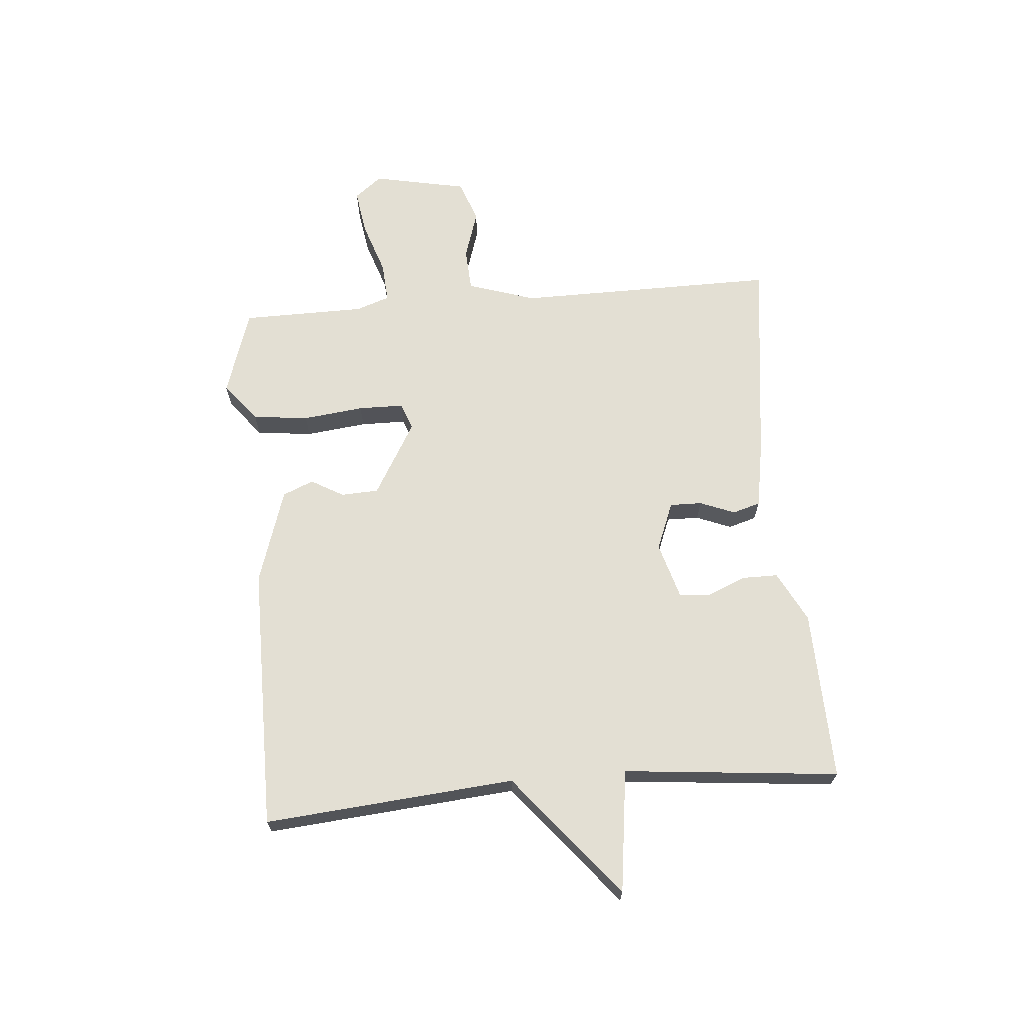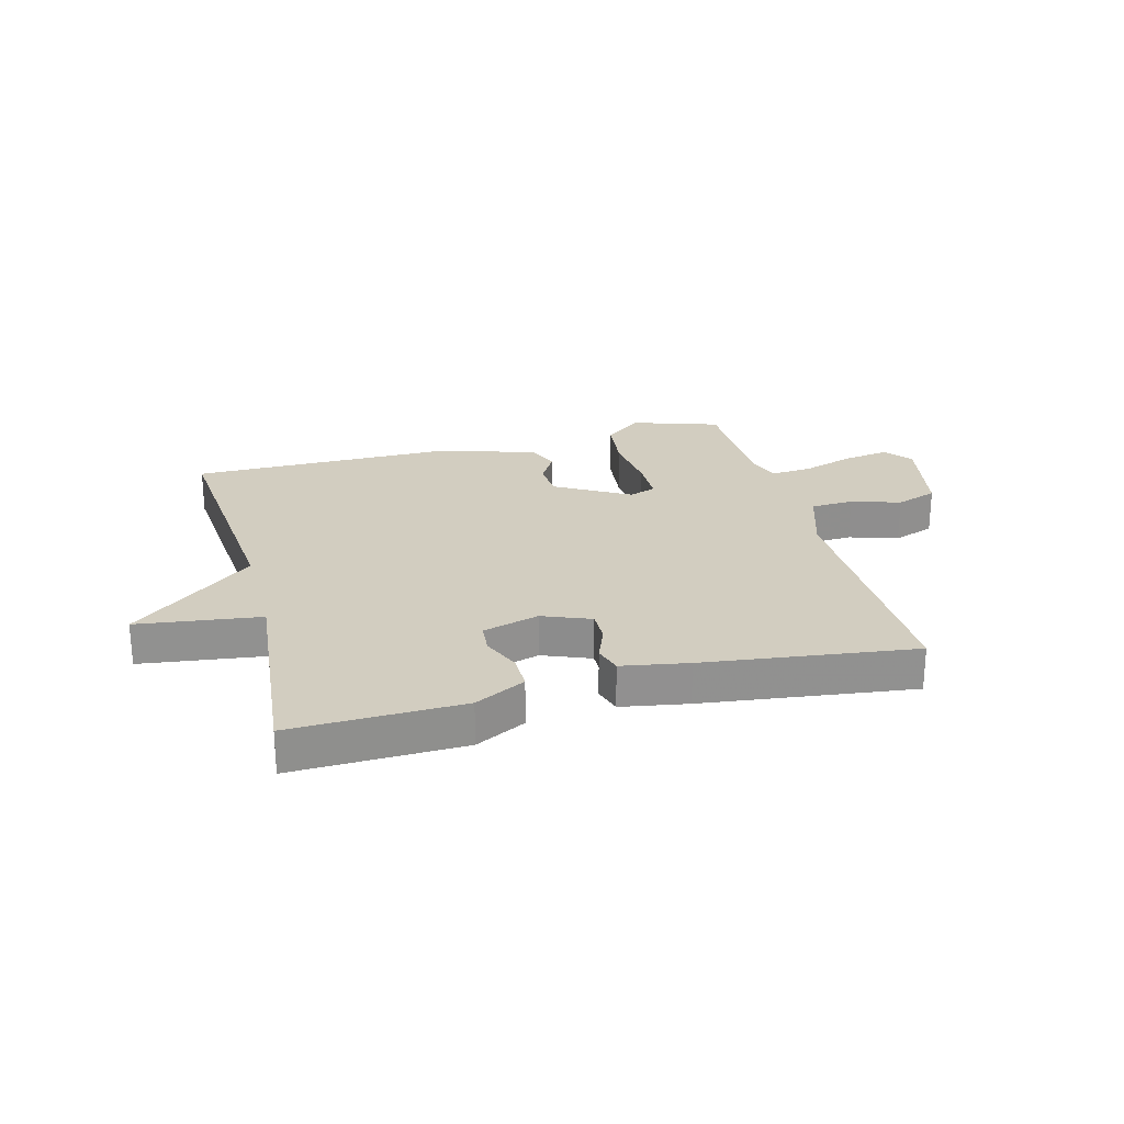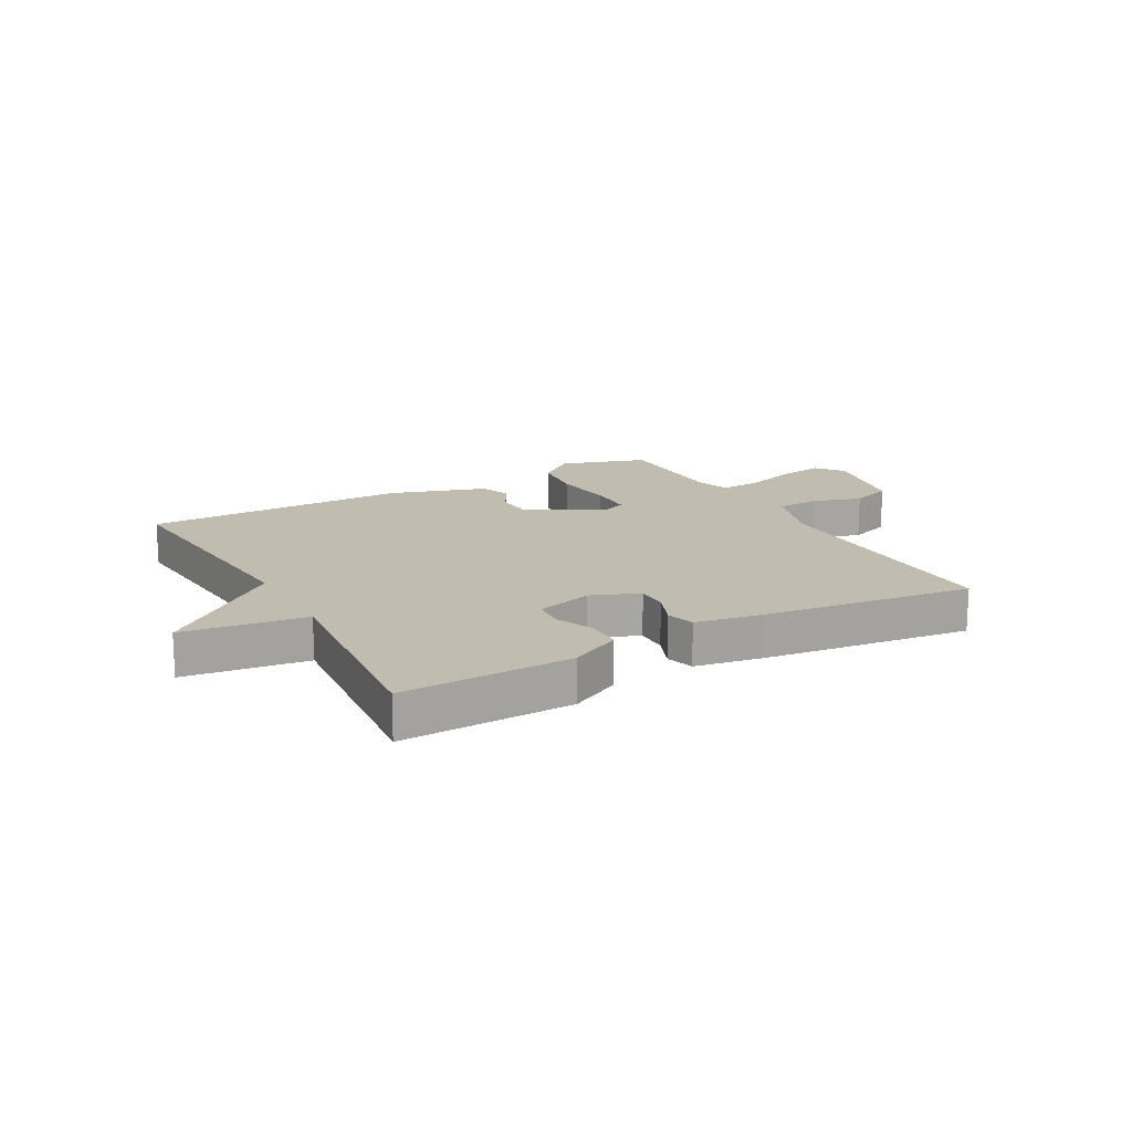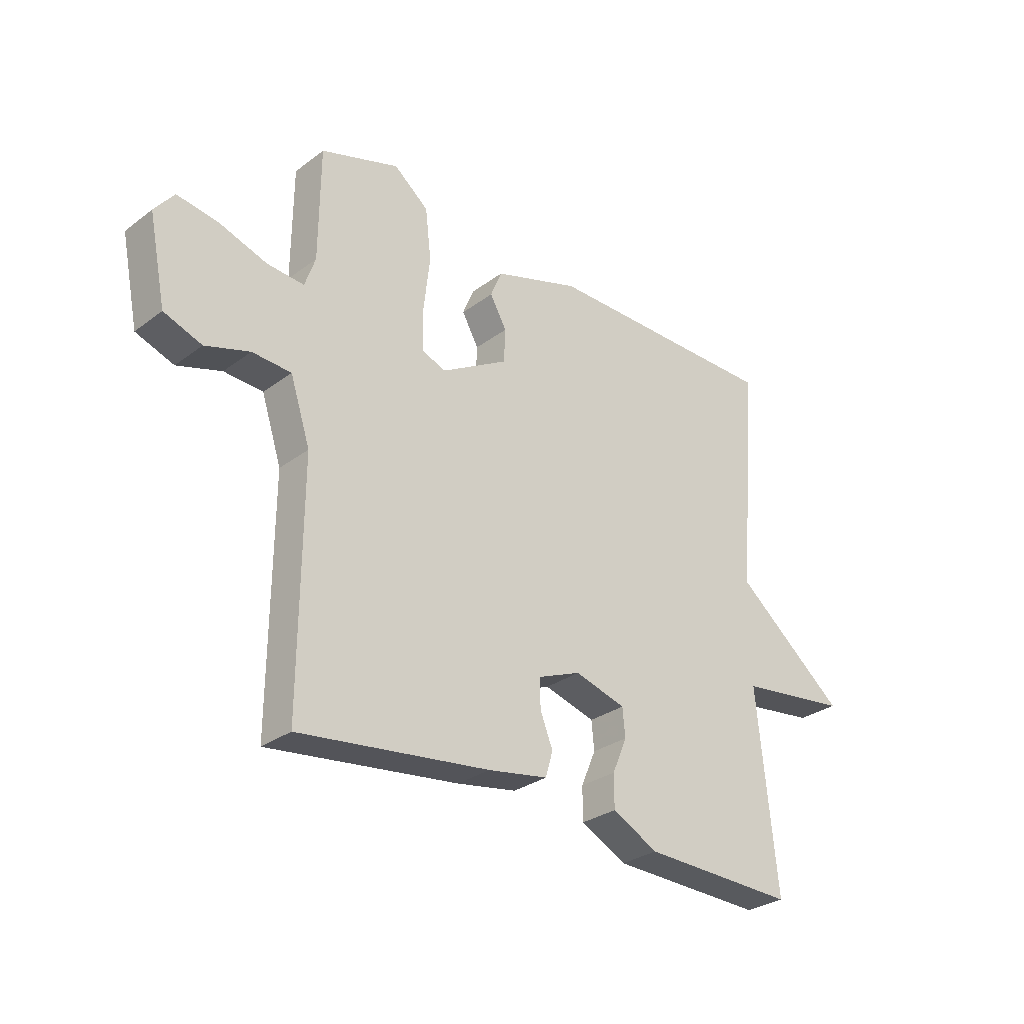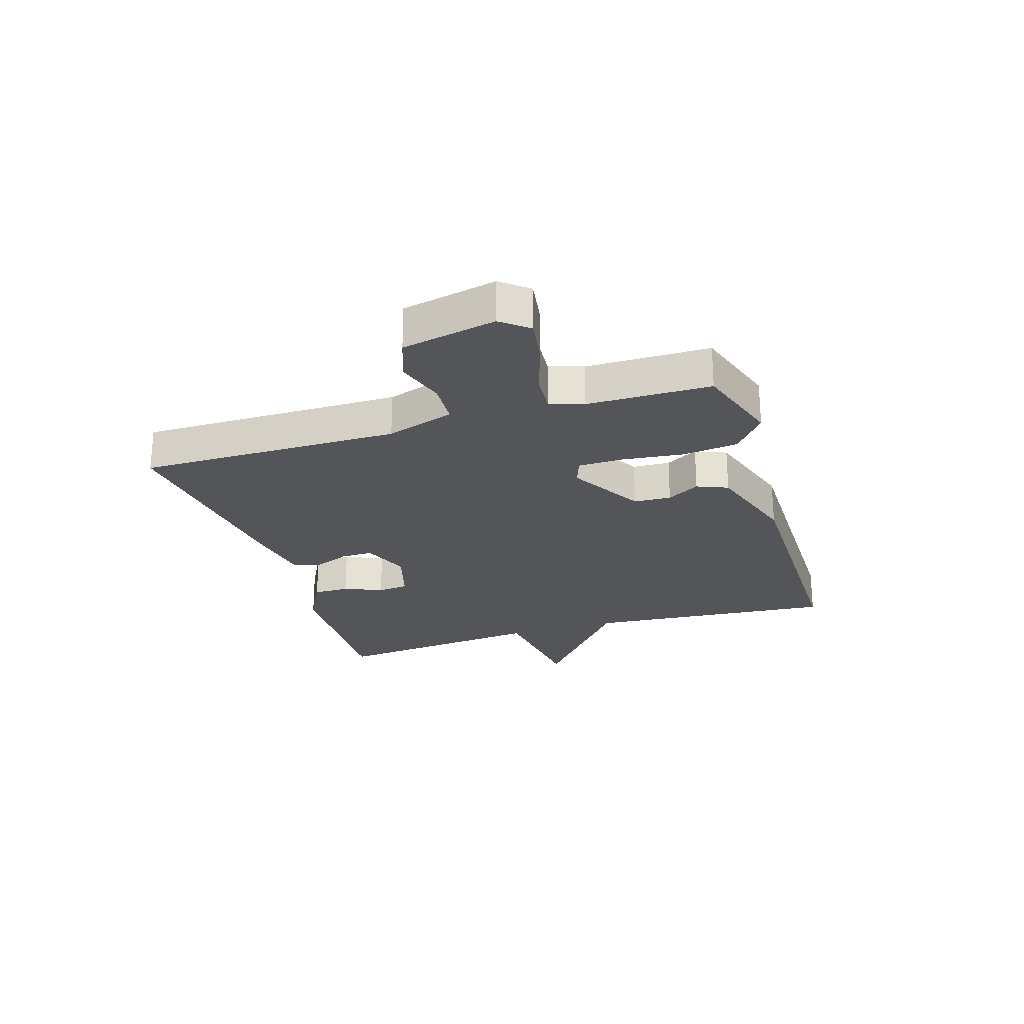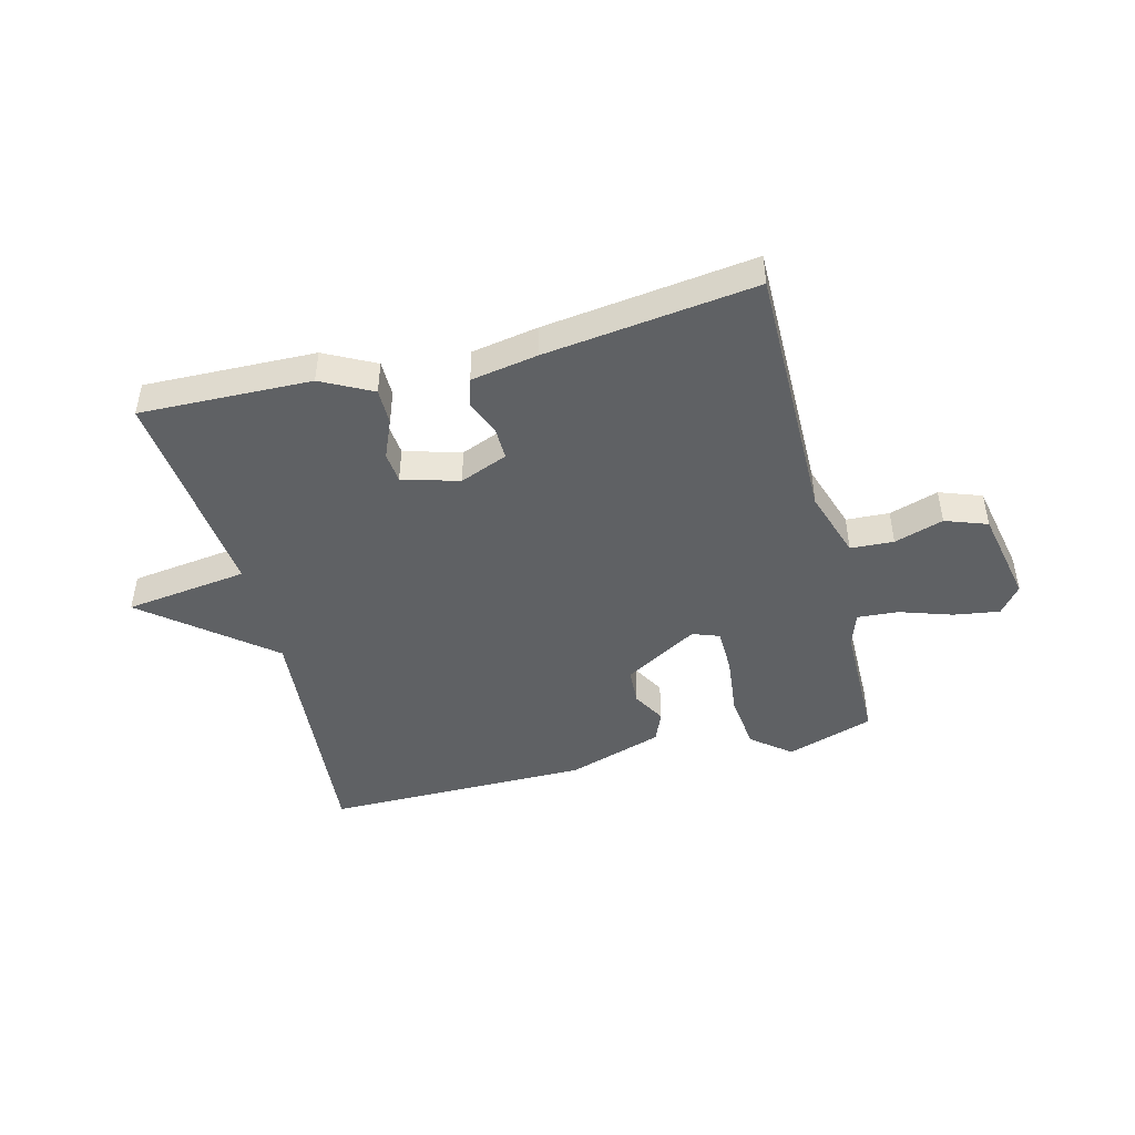
<metadata>
{"format":"obj","ext":"obj","renderer":"f3d","projection":"perspective","resolution":1024,"background":"white","views":[{"elev":66.9,"azim":85.1,"up":"+Y"},{"elev":24.6,"azim":165.1,"up":"+Y"},{"elev":16.4,"azim":150.9,"up":"+Y"},{"elev":-29.5,"azim":-42.5,"up":"+Z"},{"elev":-24.6,"azim":-72.6,"up":"+Y"},{"elev":-46.0,"azim":-165.6,"up":"+Y"}]}
</metadata>
<code>
v 0.5 0.07 -0.5
v 0.207 0.07 -0.492
v 0.12 0.07 -0.447
v 0.12 0.07 -0.385
v 0.148 0.07 -0.319
v 0.143 0.07 -0.266
v 0.046 0.07 -0.238
v -0.036 0.07 -0.271
v -0.035 0.07 -0.326
v -0.011 0.07 -0.386
v -0.025 0.07 -0.434
v -0.139 0.07 -0.454
v -0.5 0.07 -0.5
v -0.497 0.07 -0.052
v -0.535 0.07 0.065
v -0.609 0.07 0.069
v -0.693 0.07 0.042
v -0.765 0.07 0.068
v -0.798 0.07 0.23
v -0.761 0.07 0.277
v -0.682 0.07 0.265
v -0.592 0.07 0.235
v -0.522 0.07 0.23
v -0.502 0.07 0.288
v -0.5 0.07 0.5
v -0.351 0.07 0.549
v -0.285 0.07 0.496
v -0.274 0.07 0.4
v -0.286 0.07 0.295
v -0.285 0.07 0.217
v -0.239 0.07 0.2
v -0.112 0.07 0.274
v -0.109 0.07 0.338
v -0.141 0.07 0.394
v -0.119 0.07 0.447
v 0.045 0.07 0.5
v 0.5 0.07 0.5
v 0.463 0.07 0.07
v 0.674 0.07 -0.102
v 0.463 0.07 -0.13
v 0.5 0 -0.5
v 0.207 0 -0.492
v 0.12 0 -0.447
v 0.12 0 -0.385
v 0.148 0 -0.319
v 0.143 0 -0.266
v 0.046 0 -0.238
v -0.036 0 -0.271
v -0.035 0 -0.326
v -0.011 0 -0.386
v -0.025 0 -0.434
v -0.139 0 -0.454
v -0.5 0 -0.5
v -0.497 0 -0.052
v -0.535 0 0.065
v -0.609 0 0.069
v -0.693 0 0.042
v -0.765 0 0.068
v -0.798 0 0.23
v -0.761 0 0.277
v -0.682 0 0.265
v -0.592 0 0.235
v -0.522 0 0.23
v -0.502 0 0.288
v -0.5 0 0.5
v -0.351 0 0.549
v -0.285 0 0.496
v -0.274 0 0.4
v -0.286 0 0.295
v -0.285 0 0.217
v -0.239 0 0.2
v -0.112 0 0.274
v -0.109 0 0.338
v -0.141 0 0.394
v -0.119 0 0.447
v 0.045 0 0.5
v 0.5 0 0.5
v 0.463 0 0.07
v 0.674 0 -0.102
v 0.463 0 -0.13
f 38 39 40
f 36 37 38
f 35 36 38
f 34 35 38
f 33 34 38
f 32 33 38 40
f 31 32 40 1
f 27 28 29
f 26 27 29
f 25 26 29
f 24 25 29
f 23 24 29 30
f 20 21 22
f 19 20 22
f 18 19 22
f 17 18 22
f 16 17 22
f 15 16 22 23
f 23 30 31
f 15 23 31
f 14 15 31
f 12 13 14
f 11 12 14
f 10 11 14
f 9 10 14
f 3 4 5
f 2 3 5
f 1 2 5
f 1 5 6
f 31 1 6
f 8 9 14 31
f 7 8 31
f 6 7 31
f 80 79 78
f 78 77 76
f 78 76 75
f 78 75 74
f 78 74 73
f 80 78 73 72
f 41 80 72 71
f 69 68 67
f 69 67 66
f 69 66 65
f 69 65 64
f 70 69 64 63
f 62 61 60
f 62 60 59
f 62 59 58
f 62 58 57
f 62 57 56
f 63 62 56 55
f 71 70 63
f 71 63 55
f 71 55 54
f 54 53 52
f 54 52 51
f 54 51 50
f 54 50 49
f 45 44 43
f 45 43 42
f 45 42 41
f 46 45 41
f 46 41 71
f 71 54 49 48
f 71 48 47
f 71 47 46
f 1 41 42 2
f 2 42 43 3
f 3 43 44 4
f 4 44 45 5
f 5 45 46 6
f 6 46 47 7
f 7 47 48 8
f 8 48 49 9
f 9 49 50 10
f 10 50 51 11
f 11 51 52 12
f 12 52 53 13
f 13 53 54 14
f 14 54 55 15
f 15 55 56 16
f 16 56 57 17
f 17 57 58 18
f 18 58 59 19
f 19 59 60 20
f 20 60 61 21
f 21 61 62 22
f 22 62 63 23
f 23 63 64 24
f 24 64 65 25
f 25 65 66 26
f 26 66 67 27
f 27 67 68 28
f 28 68 69 29
f 29 69 70 30
f 30 70 71 31
f 31 71 72 32
f 32 72 73 33
f 33 73 74 34
f 34 74 75 35
f 35 75 76 36
f 36 76 77 37
f 37 77 78 38
f 38 78 79 39
f 39 79 80 40
f 40 80 41 1

</code>
